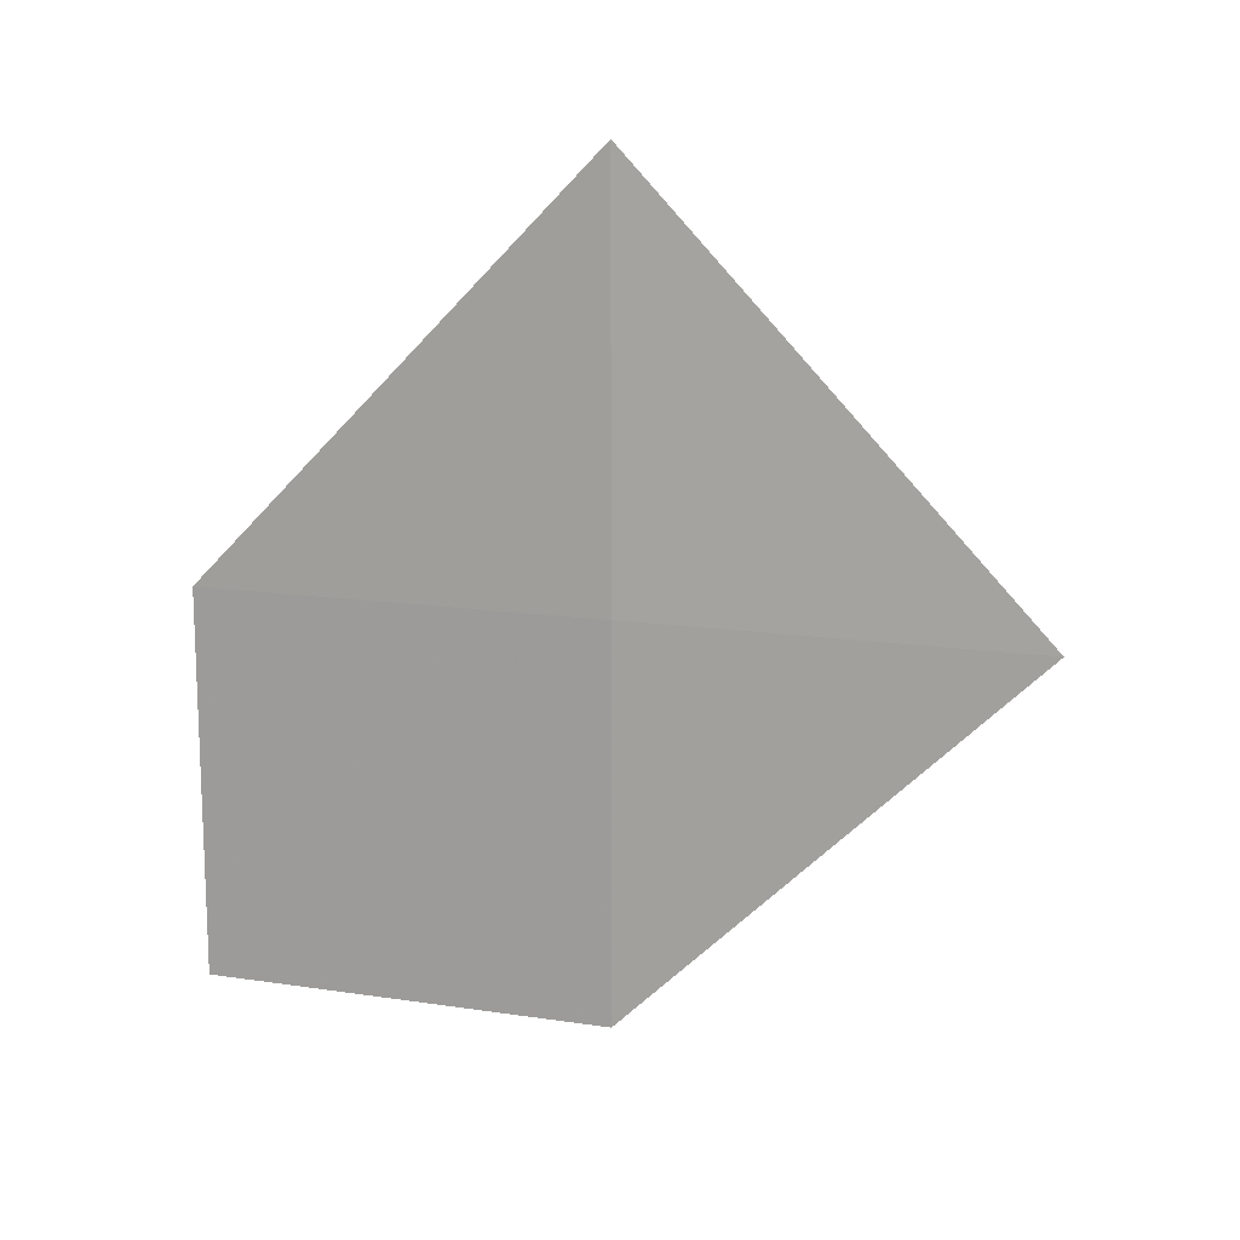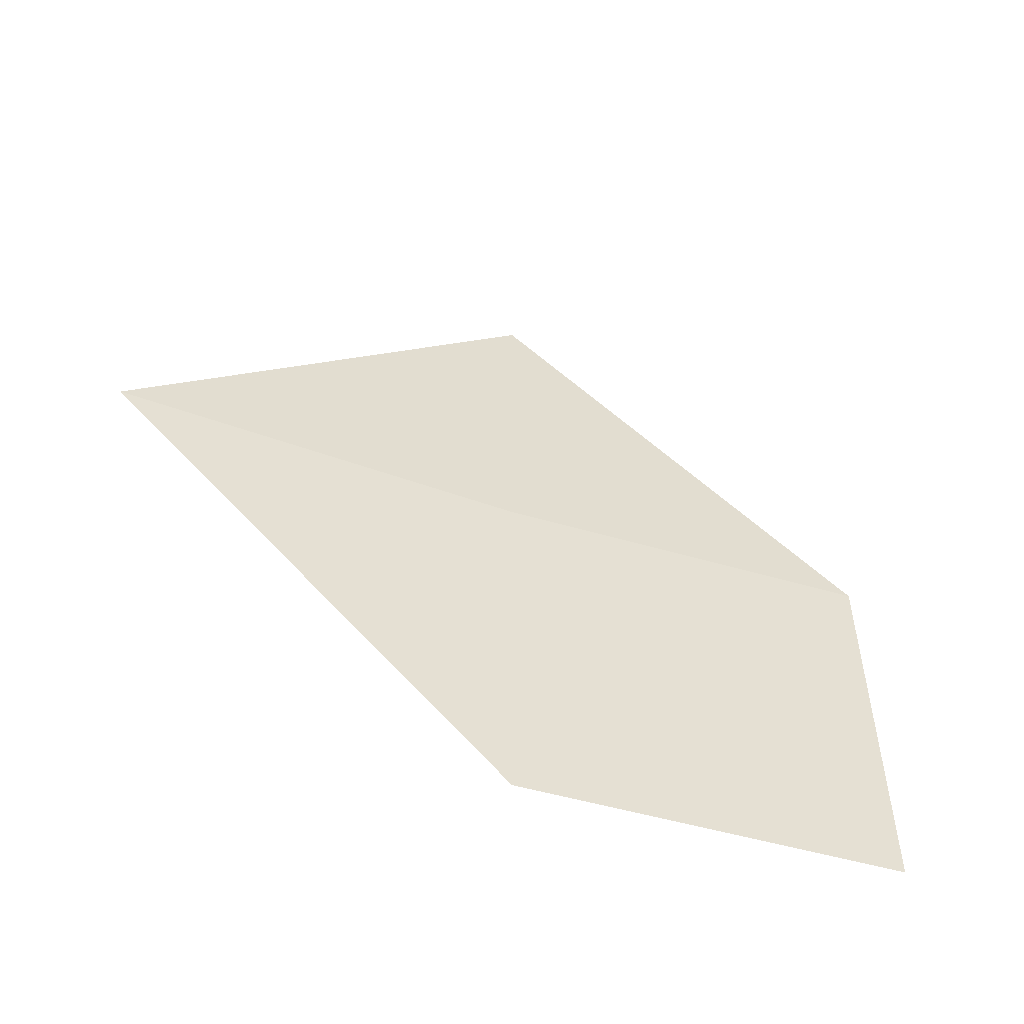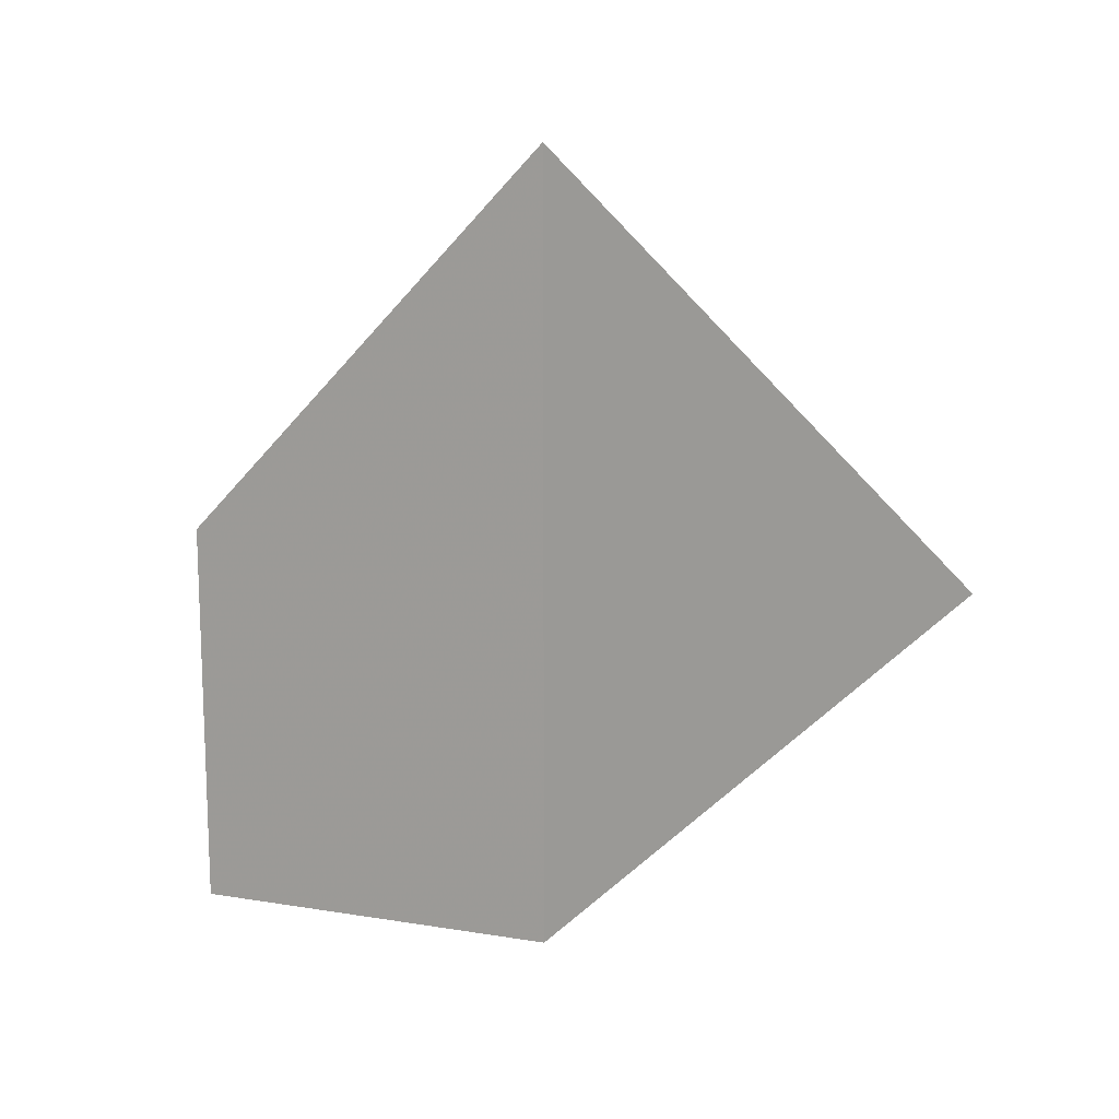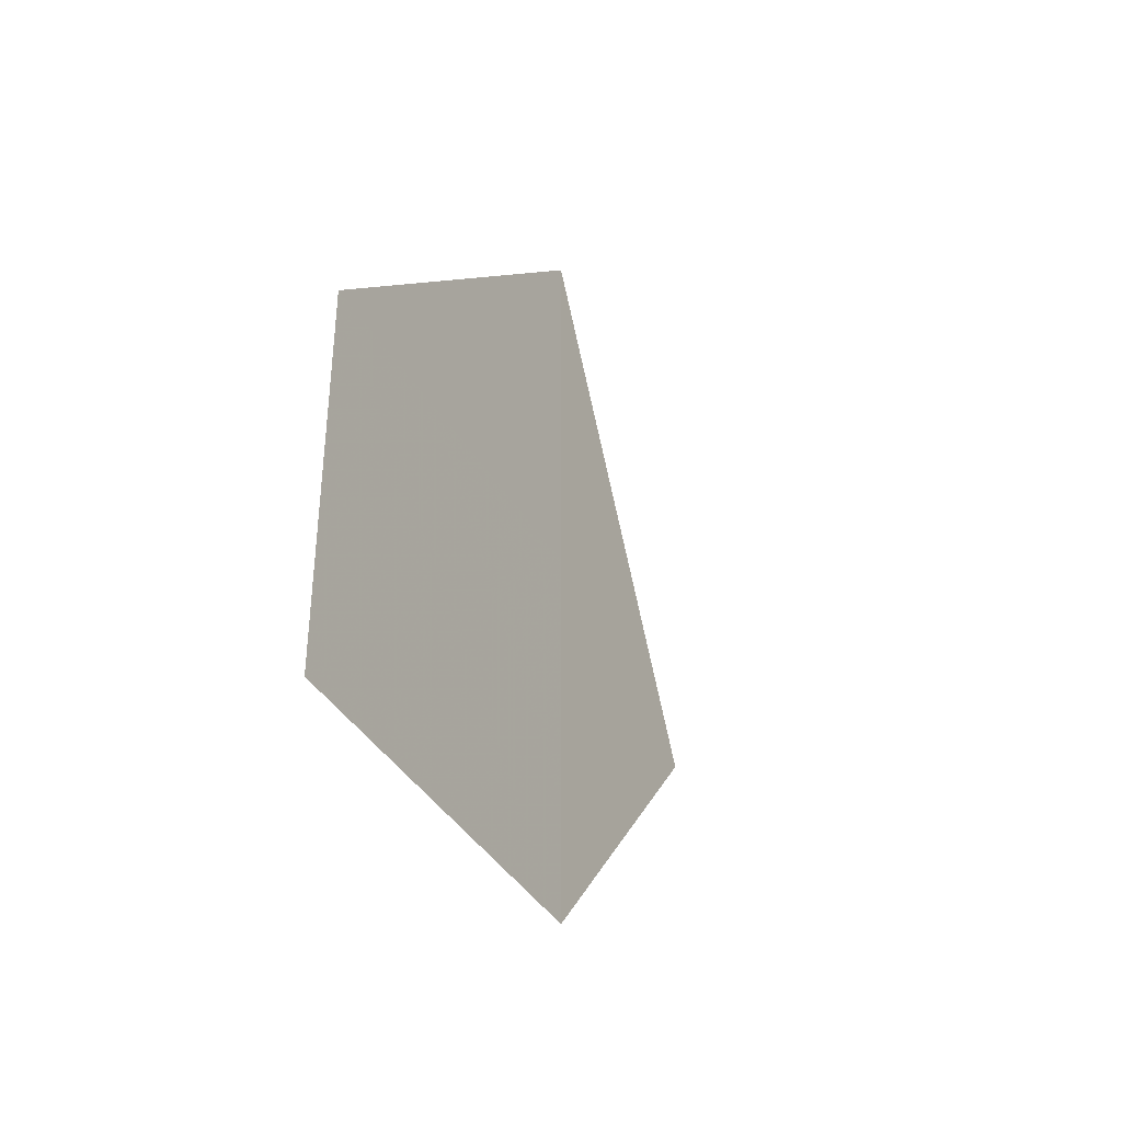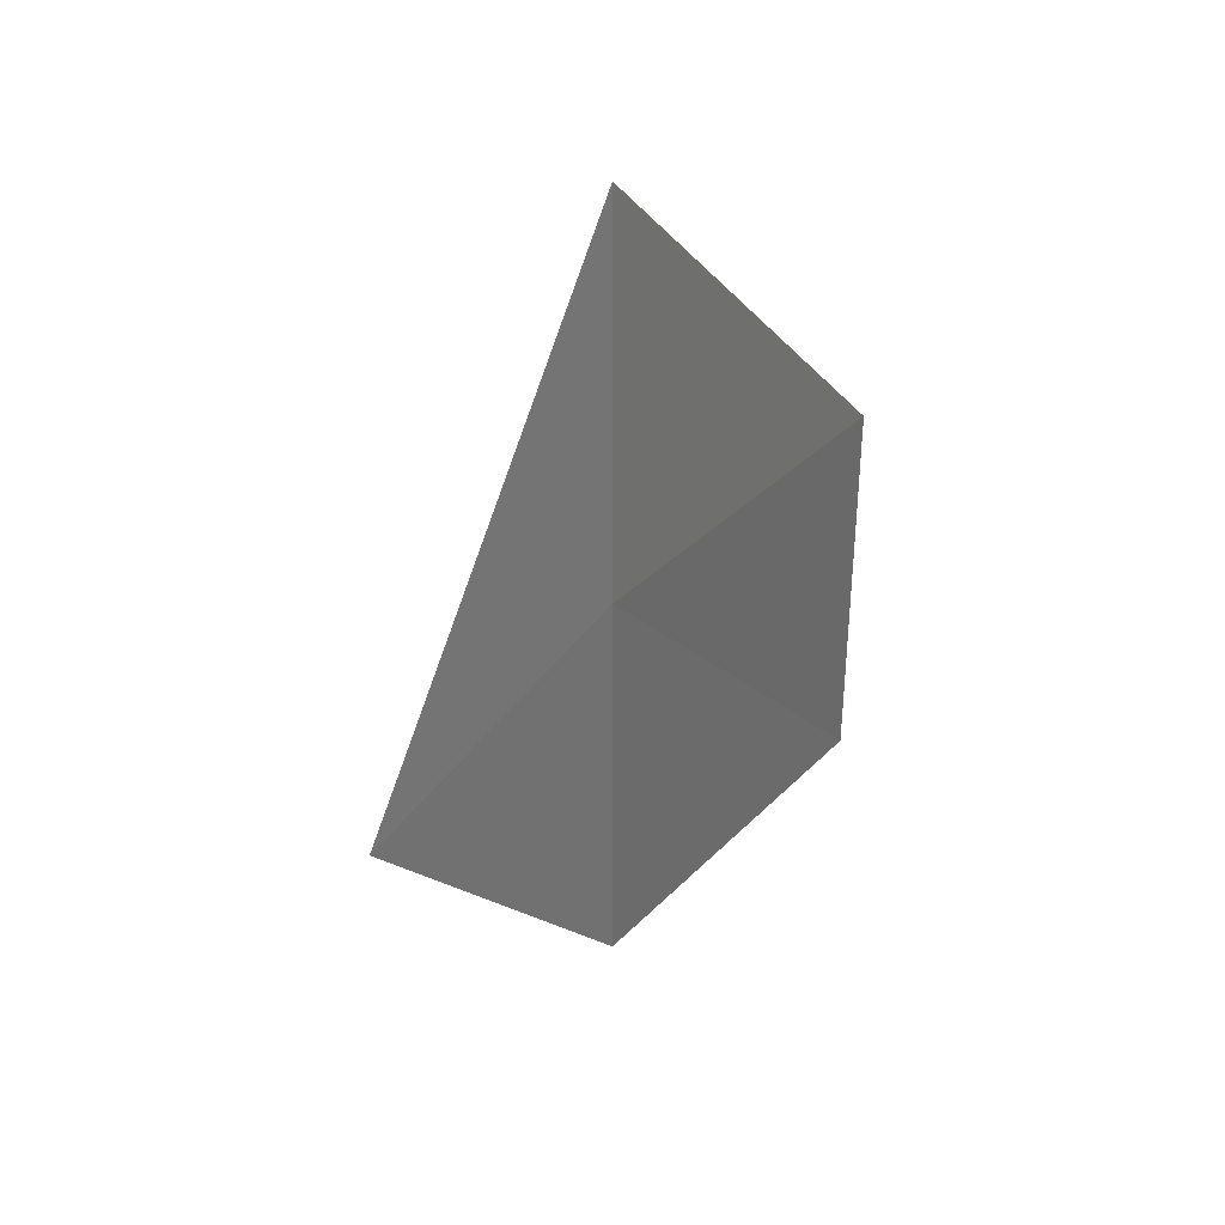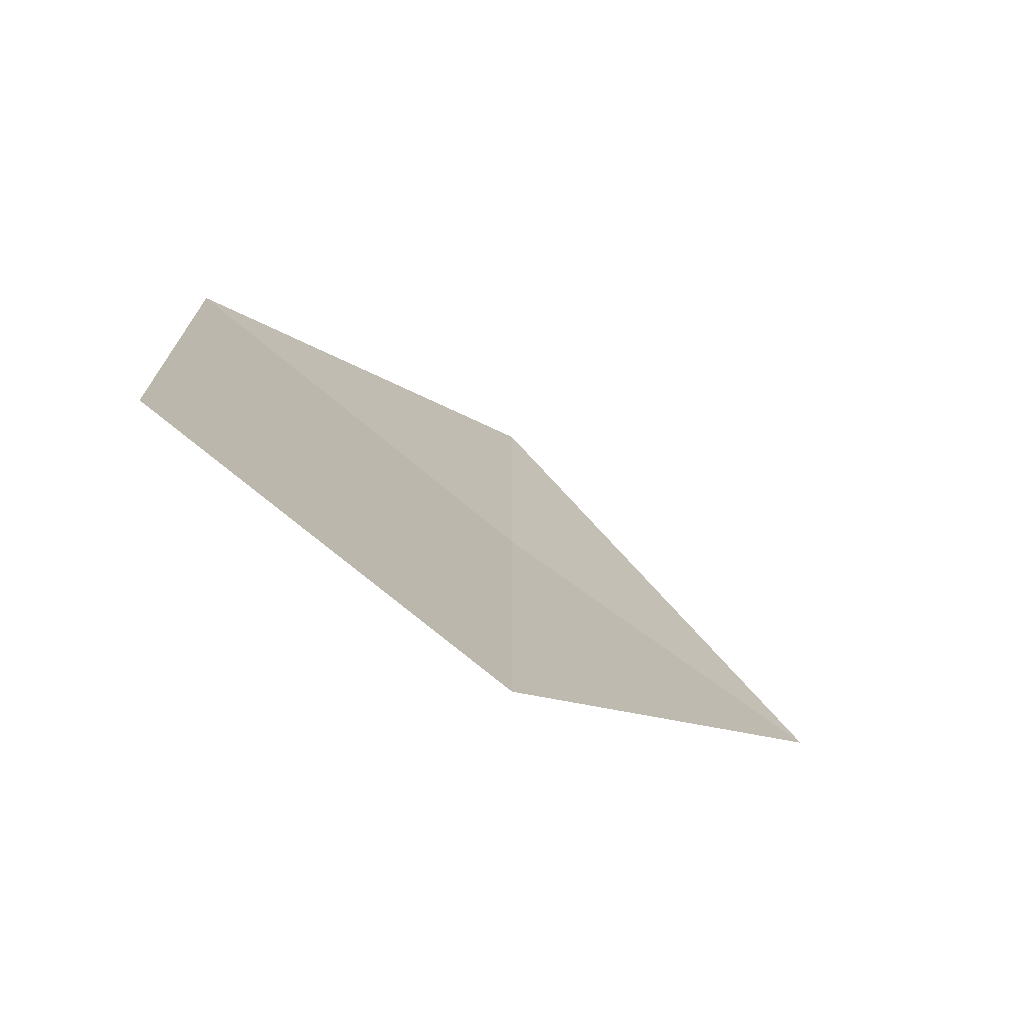
<metadata>
{"format":"obj","ext":"obj","renderer":"f3d","projection":"perspective","resolution":1024,"background":"white","views":[{"elev":12.6,"azim":106.4,"up":"+Z"},{"elev":-54.7,"azim":70.4,"up":"+Y"},{"elev":12.7,"azim":-67.1,"up":"+Y"},{"elev":-38.7,"azim":-154.7,"up":"+Y"},{"elev":34.3,"azim":32.9,"up":"+Y"},{"elev":-73.0,"azim":52.1,"up":"+Z"}]}
</metadata>
<code>
v 129824 1.287e+04 -4.293e+04
v 129824 12871 -4.293e+04
v 129824 12871 -4.293e+04
v 129824 12871 -4.293e+04
v 129824 12871 -4.293e+04
v 129824 12871 -4.293e+04
v 129824 1.287e+04 -4.293e+04
v 129824 1.287e+04 -4.293e+04
v 129824 12871 -4.293e+04
v 129824 12871 -4.293e+04
v 129824 12871 -4.293e+04
v 129824 1.287e+04 -4.293e+04
v 129824 12871 -4.293e+04
v 129824 1.287e+04 -4.293e+04
v 129824 12871 -4.293e+04
v 129824 12871 -4.293e+04
v 129824 1.287e+04 -4.293e+04
v 129824 1.287e+04 -4.293e+04
v 129824 12871 -4.293e+04
v 129824 1.287e+04 -4.293e+04
v 129824 12871 -4.293e+04
v 129824 12871 -4.293e+04
v 129824 12871 -4.293e+04
v 129824 12871 -4.293e+04
v 129824 12871 -4.293e+04
v 129824 12871 -4.293e+04
v 129824 12871 -4.293e+04
v 129824 12871 -4.293e+04
v 129824 12871 -4.293e+04
v 129824 12871 -4.293e+04
v 129824 12871 -4.293e+04
v 129824 12871 -4.293e+04
v 129824 1.287e+04 -4.293e+04
v 129824 1.287e+04 -4.293e+04
v 129824 12871 -4.293e+04
v 129824 12871 -4.293e+04
v 129824 12871 -4.293e+04
v 129824 1.287e+04 -4.293e+04
v 129824 1.287e+04 -4.293e+04
v 129824 1.287e+04 -4.293e+04
v 129824 1.287e+04 -4.293e+04
v 129824 1.287e+04 -4.293e+04
f 1 14 13
f 2 14 16
f 1 13 18
f 1 18 20
f 1 20 17
f 2 16 23
f 3 15 25
f 4 19 27
f 5 21 29
f 6 22 31
f 2 23 26
f 3 25 28
f 4 27 30
f 5 29 32
f 6 31 24
f 7 33 38
f 8 34 40
f 9 35 41
f 10 36 42
f 11 37 39
f 39 42 12
f 39 37 42
f 37 10 42
f 42 41 12
f 42 36 41
f 36 9 41
f 41 40 12
f 41 35 40
f 35 8 40
f 40 38 12
f 40 34 38
f 34 7 38
f 38 39 12
f 38 33 39
f 33 11 39
f 24 37 11
f 24 31 37
f 31 10 37
f 32 36 10
f 32 29 36
f 29 9 36
f 30 35 9
f 30 27 35
f 27 8 35
f 28 34 8
f 28 25 34
f 25 7 34
f 26 33 7
f 26 23 33
f 23 11 33
f 31 32 10
f 31 22 32
f 22 5 32
f 29 30 9
f 29 21 30
f 21 4 30
f 27 28 8
f 27 19 28
f 19 3 28
f 25 26 7
f 25 15 26
f 15 2 26
f 23 24 11
f 23 16 24
f 16 6 24
f 17 22 6
f 17 20 22
f 20 5 22
f 20 21 5
f 20 18 21
f 18 4 21
f 18 19 4
f 18 13 19
f 13 3 19
f 16 17 6
f 16 14 17
f 14 1 17
f 13 15 3
f 13 14 15
f 14 2 15

</code>
